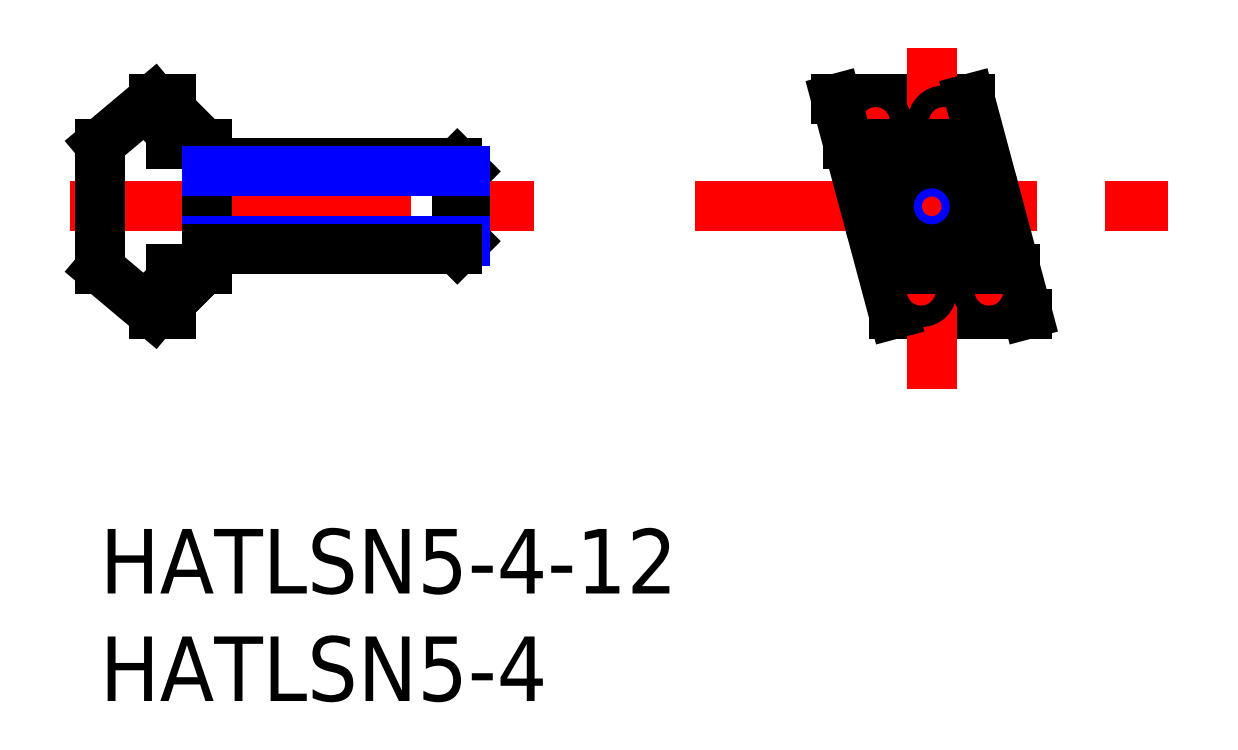
<metadata>
{"format":"dxf","ext":"dxf","renderer":"ezdxf+matplotlib","layout":"modelspace","background":"white","min_lineweight":24,"dpi":150}
</metadata>
<code>
0
SECTION
2
ENTITIES
0
INSERT
8
MSM_CONTINUOUS
2
*U2
10
0
20
0
30
0
0
INSERT
8
MSM_CONTINUOUS
2
*U3
10
0
20
0
30
0
0
LINE
8
MSM_CENTER
10
27.68
20
15
30
0
11
49.68
21
15
31
0
0
LINE
8
MSM_CONTINUOUS
10
36.91
20
10
30
0
11
43.13
21
10
31
0
0
LINE
8
MSM_CONTINUOUS
10
34.23
20
20
30
0
11
40.45
21
20
31
0
0
LINE
8
MSM_CENTER
10
38.22
20
18.95
30
0
11
40.22
21
18.95
31
0
0
LINE
8
MSM_CENTER
10
-1.391
20
15
30
0
11
20.21
21
15
31
0
0
LINE
8
MSM_CENTER
10
38.68
20
6.5
30
0
11
38.68
21
23.5
31
0
0
LINE
8
MSM_CENTER
10
39.22
20
17.95
30
0
11
39.22
21
19.95
31
0
0
CIRCLE
8
MSM_CONTINUOUS
10
39.22
20
18.95
30
0
40
0.5
0
LINE
8
MSM_CENTER
10
37.07
20
18.95
30
0
11
35.07
21
18.95
31
0
0
LINE
8
MSM_CENTER
10
36.07
20
17.95
30
0
11
36.07
21
19.95
31
0
0
CIRCLE
8
MSM_CONTINUOUS
10
36.07
20
18.95
30
0
40
0.5
0
LINE
8
MSM_CONTINUOUS
10
34.23
20
20
30
0
11
36.91
21
10
31
0
0
LINE
8
MSM_CONTINUOUS
10
40.45
20
20
30
0
11
43.13
21
10
31
0
0
LINE
8
MSM_CENTER
10
40.34
20
11.05
30
0
11
42.34
21
11.05
31
0
0
LINE
8
MSM_CENTER
10
41.34
20
10.05
30
0
11
41.34
21
12.05
31
0
0
CIRCLE
8
MSM_CONTINUOUS
10
41.34
20
11.05
30
0
40
0.5
0
LINE
8
MSM_CENTER
10
37.19
20
11.05
30
0
11
39.19
21
11.05
31
0
0
LINE
8
MSM_CENTER
10
38.19
20
10.05
30
0
11
38.19
21
12.05
31
0
0
CIRCLE
8
MSM_CONTINUOUS
10
38.19
20
11.05
30
0
40
0.5
0
LINE
8
MSM_CONTINUOUS
10
5
20
12.1
30
0
11
5
21
17.9
31
0
0
LINE
8
MSM_CONTINUOUS
10
-7.1e-15
20
12.1
30
0
11
7.1e-15
21
17.9
31
0
0
LINE
8
MSM_CONTINUOUS
10
3.3
20
10
30
0
11
3.3
21
12.1
31
0
0
LINE
8
MSM_CONTINUOUS
10
3.3
20
17.9
30
0
11
3.3
21
20
31
0
0
LINE
8
MSM_CONTINUOUS
10
3.3
20
17.9
30
0
11
5
21
17.9
31
0
0
LINE
8
MSM_CONTINUOUS
10
3.3
20
12.1
30
0
11
5
21
12.1
31
0
0
LINE
8
MSM_CONTINUOUS
10
2.5
20
10
30
0
11
3.3
21
10
31
0
0
LINE
8
MSM_CONTINUOUS
10
3.3
20
20
30
0
11
2.5
21
20
31
0
0
LINE
8
MSM_CONTINUOUS
10
2.5
20
10
30
0
11
7.1e-15
21
12.1
31
0
0
LINE
8
MSM_CONTINUOUS
10
3.3
20
20
30
0
11
3.3
21
17.9
31
0
0
LINE
8
MSM_CONTINUOUS
10
2.5
20
20
30
0
11
3.3
21
20
31
0
0
LINE
8
MSM_CONTINUOUS
10
2.5
20
20
30
0
11
7.1e-15
21
17.9
31
0
0
LINE
8
MSM_CONTINUOUS
10
3.3
20
19.45
30
0
11
3.8
21
18.95
31
0
0
LINE
8
MSM_CONTINUOUS
10
3.8
20
18.95
30
0
11
3.3
21
18.45
31
0
0
LINE
8
MSM_CONTINUOUS
10
34.8
20
17.9
30
0
11
38.94
21
17.9
31
0
0
LINE
8
MSM_CONTINUOUS
10
42.56
20
12.1
30
0
11
38.42
21
12.1
31
0
0
ARC
8
MSM_CONTINUOUS
10
38.94
20
15.2
30
0
40
2.7
50
15
51
90
0
ARC
8
MSM_CONTINUOUS
10
38.42
20
14.8
30
0
40
2.7
50
195
51
270
0
LINE
8
MSM_CONTINUOUS
10
3.3
20
10.55
30
0
11
3.8
21
11.05
31
0
0
LINE
8
MSM_CONTINUOUS
10
3.8
20
11.05
30
0
11
3.3
21
11.55
31
0
0
LINE
8
MSM_CONTINUOUS
10
17
20
13.38
30
0
11
17
21
16.62
31
0
0
LINE
8
MSM_CONTINUOUS
10
17
20
16.62
30
0
11
16.62
21
17
31
0
0
LINE
8
MSM_CONTINUOUS
10
16.62
20
17
30
0
11
16.62
21
13
31
0
0
LINE
8
MSM_CONTINUOUS
10
16.62
20
13
30
0
11
17
21
13.38
31
0
0
LINE
8
MSM_NARROW
10
5
20
13.38
30
0
11
17
21
13.38
31
0
0
LINE
8
MSM_CONTINUOUS
10
5
20
13
30
0
11
16.62
21
13
31
0
0
LINE
8
MSM_CONTINUOUS
10
5
20
17
30
0
11
16.62
21
17
31
0
0
LINE
8
MSM_NARROW
10
5
20
16.62
30
0
11
17
21
16.62
31
0
0
CIRCLE
8
MSM_NARROW
10
38.68
20
15
30
0
40
1.621
0
CIRCLE
8
MSM_CONTINUOUS
10
38.68
20
15
30
0
40
2
0
ENDSEC
0
EOF

</code>
